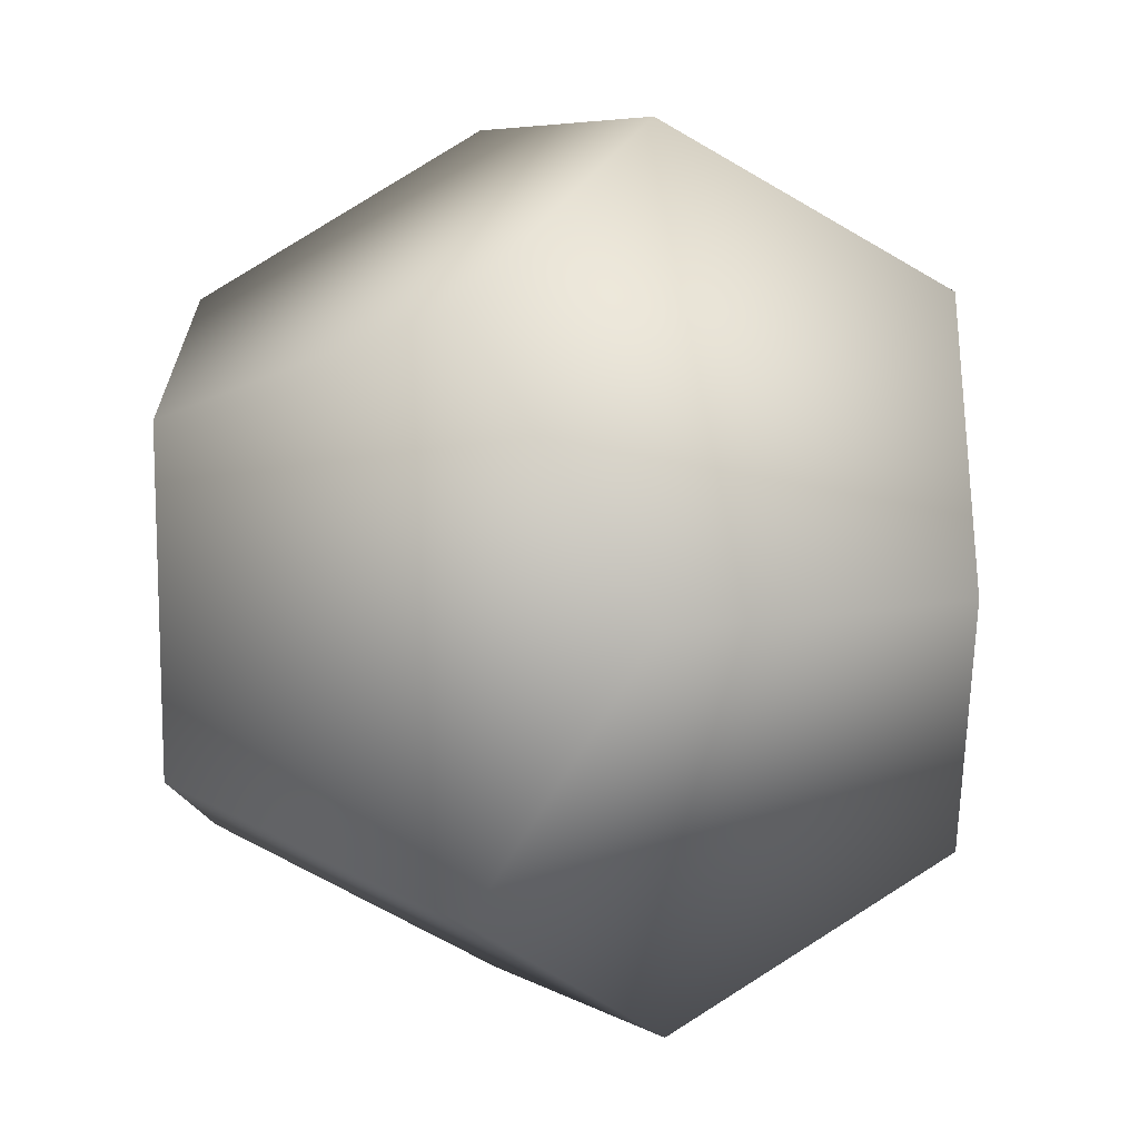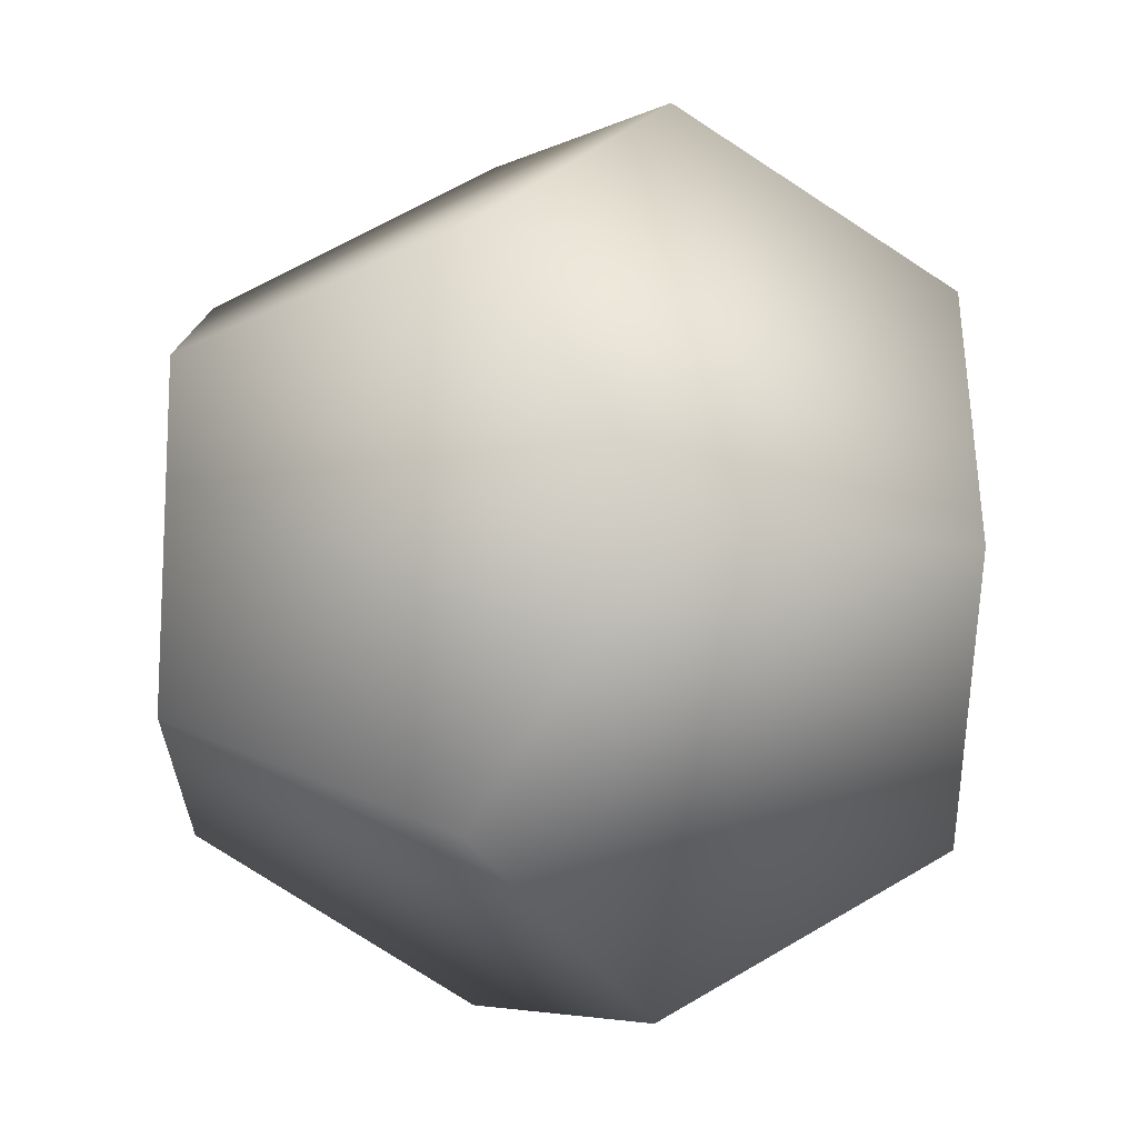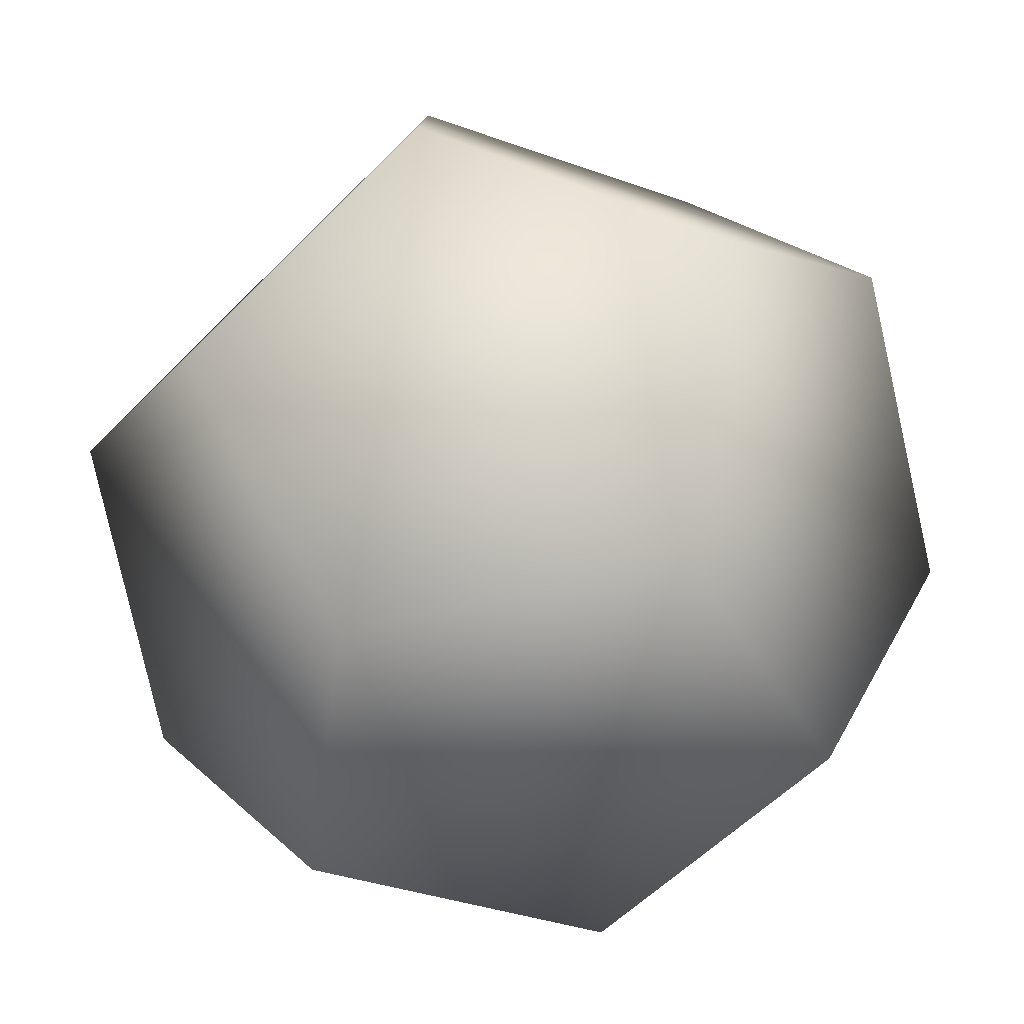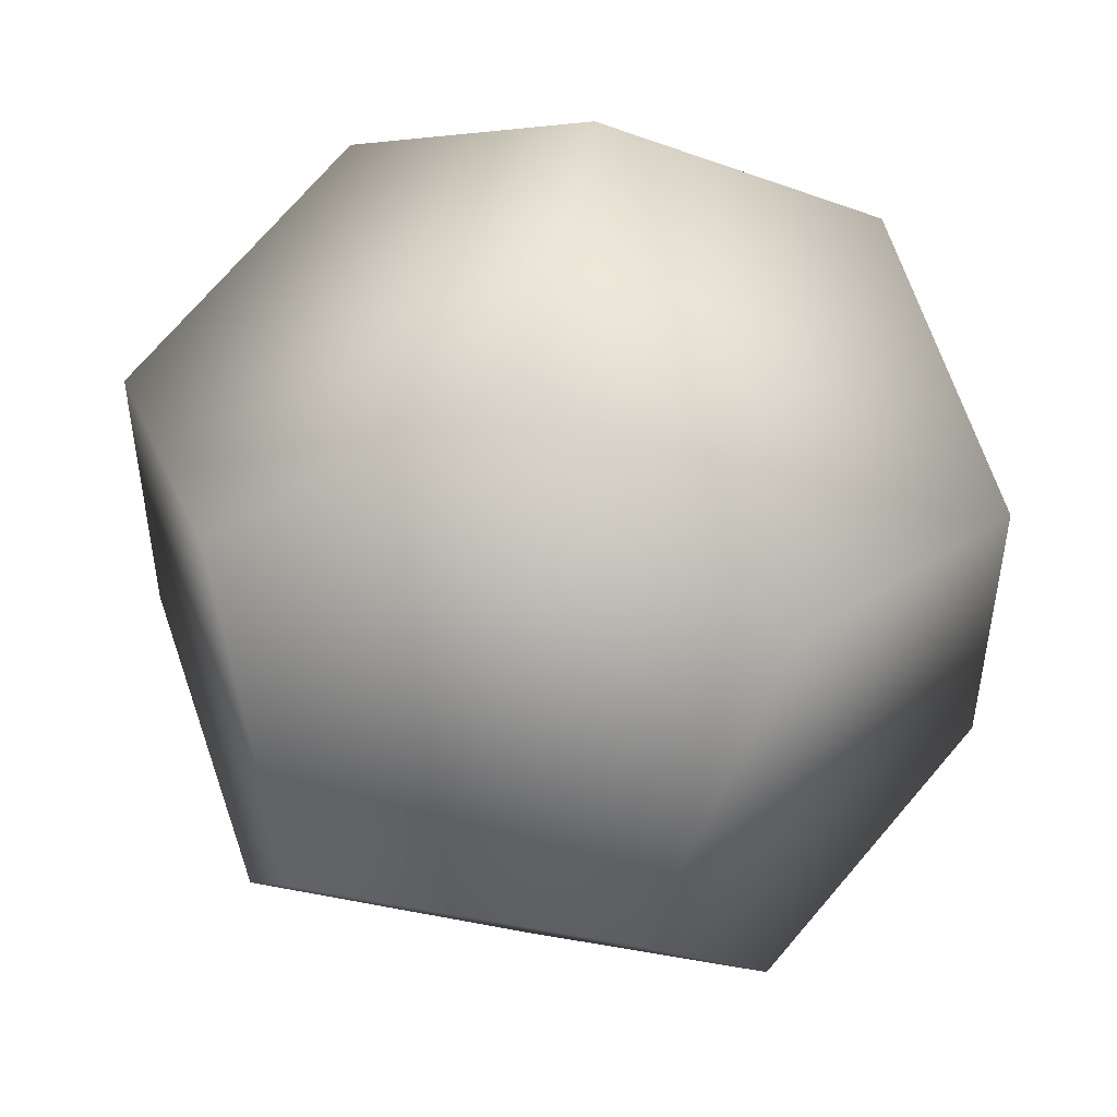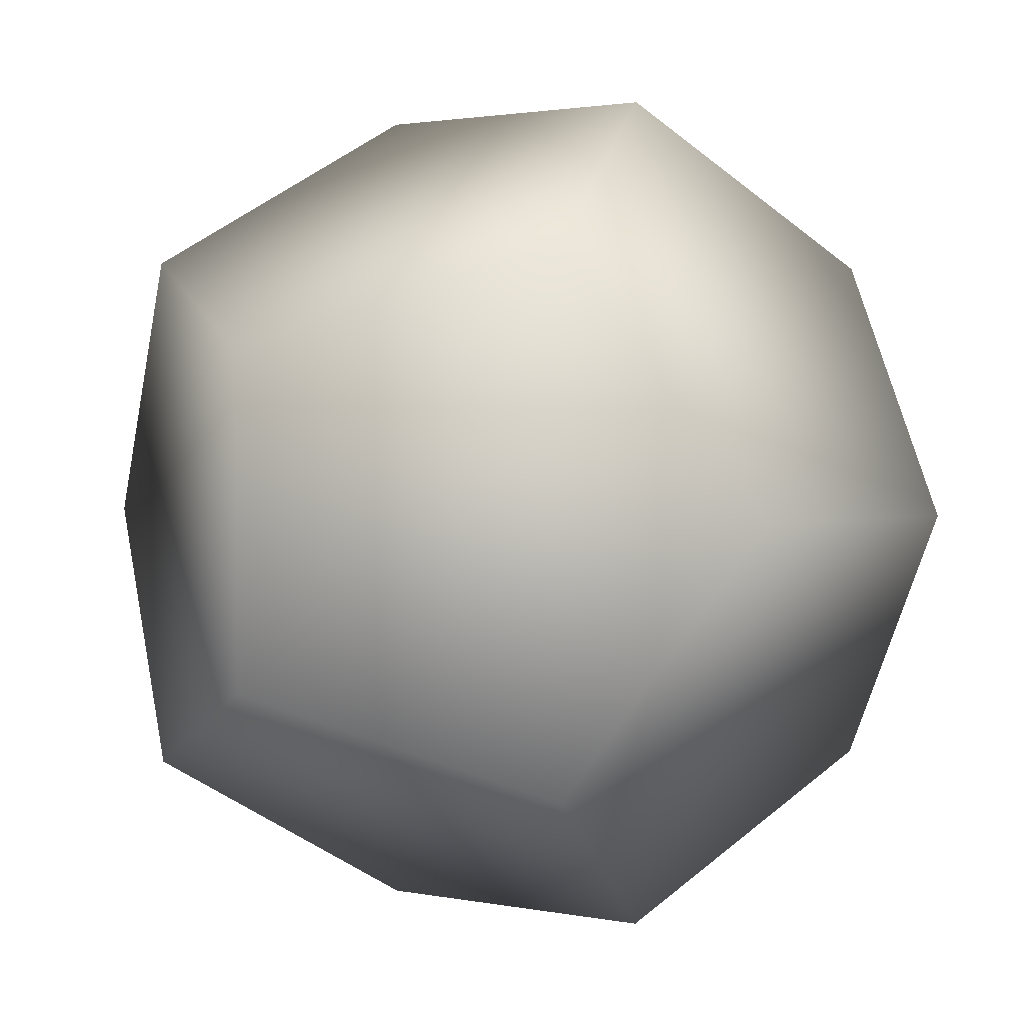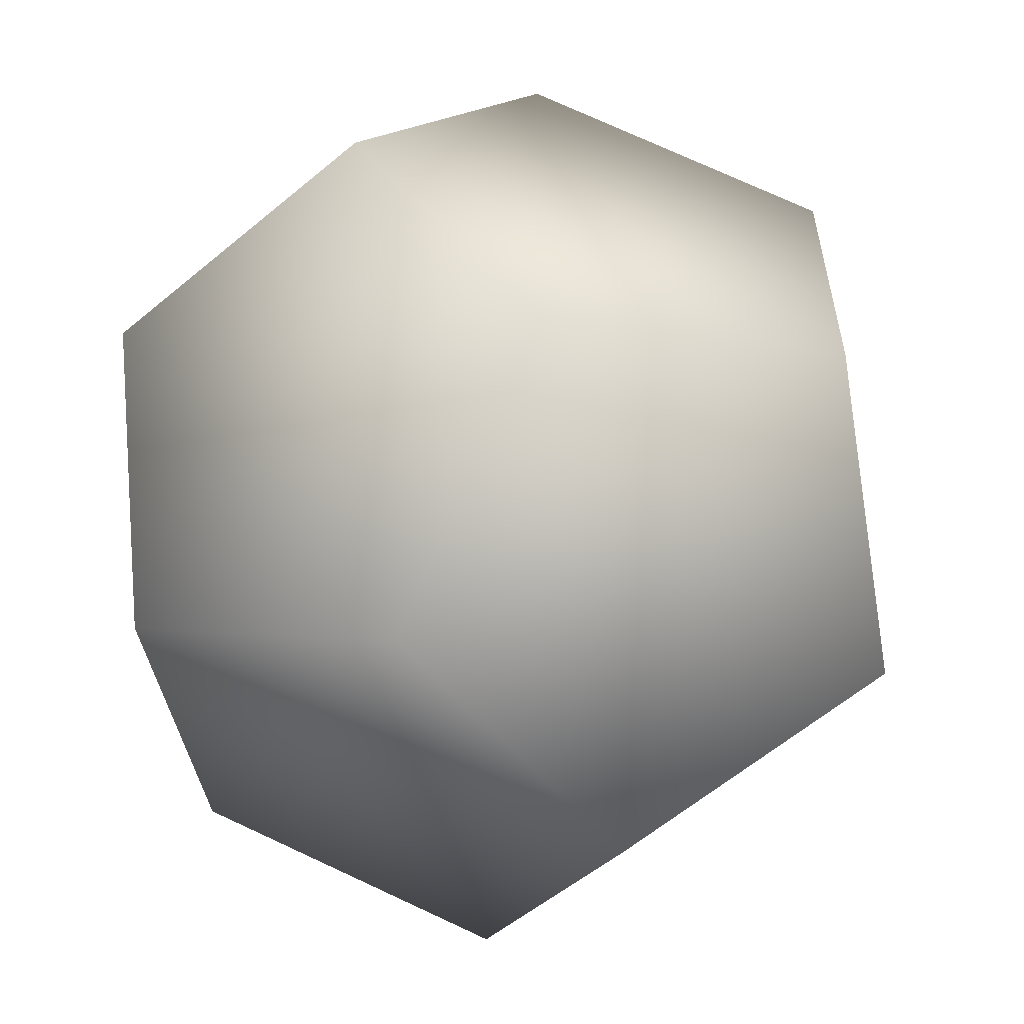
<metadata>
{"format":"obj","ext":"obj","renderer":"f3d","projection":"perspective","resolution":1024,"background":"white","views":[{"elev":-29.6,"azim":33.2,"up":"+Y"},{"elev":-77.7,"azim":57.0,"up":"+Z"},{"elev":-79.5,"azim":-77.4,"up":"+Y"},{"elev":49.7,"azim":-78.4,"up":"+Z"},{"elev":1.7,"azim":-52.1,"up":"+Y"},{"elev":-58.5,"azim":130.8,"up":"+Z"}]}
</metadata>
<code>
o Dodecahedron
v 0.15 0 0.3927
v 0.2427 0.2427 0.2427
v -0.15 0 0.3927
v 0 0.3927 0.15
v -0.2427 0.2427 0.2427
v -0.2427 -0.2427 0.2427
v 0 -0.3927 0.15
v 0.2427 -0.2427 0.2427
v 0.3927 -0.15 0
v 0.3927 0.15 0
v 0 -0.3927 -0.15
v 0.2427 -0.2427 -0.2427
v 0 0.3927 -0.15
v 0.2427 0.2427 -0.2427
v -0.15 0 -0.3927
v 0.15 0 -0.3927
v -0.2427 -0.2427 -0.2427
v -0.3927 -0.15 0
v -0.3927 0.15 0
v -0.2427 0.2427 -0.2427
f 1 2 3
f 2 4 3
f 4 5 3
f 3 6 7
f 7 8 1
f 1 3 7
f 8 9 1
f 9 10 1
f 10 2 1
f 9 8 7
f 7 11 9
f 11 12 9
f 13 4 2
f 2 10 13
f 10 14 13
f 15 16 12
f 12 11 15
f 11 17 15
f 18 19 15
f 18 15 17
f 19 20 15
f 11 7 6
f 6 18 11
f 18 17 11
f 3 5 19
f 19 18 6
f 6 3 19
f 12 16 10
f 12 10 9
f 16 14 10
f 13 14 16
f 16 15 13
f 15 20 13
f 19 5 4
f 4 13 19
f 13 20 19

</code>
